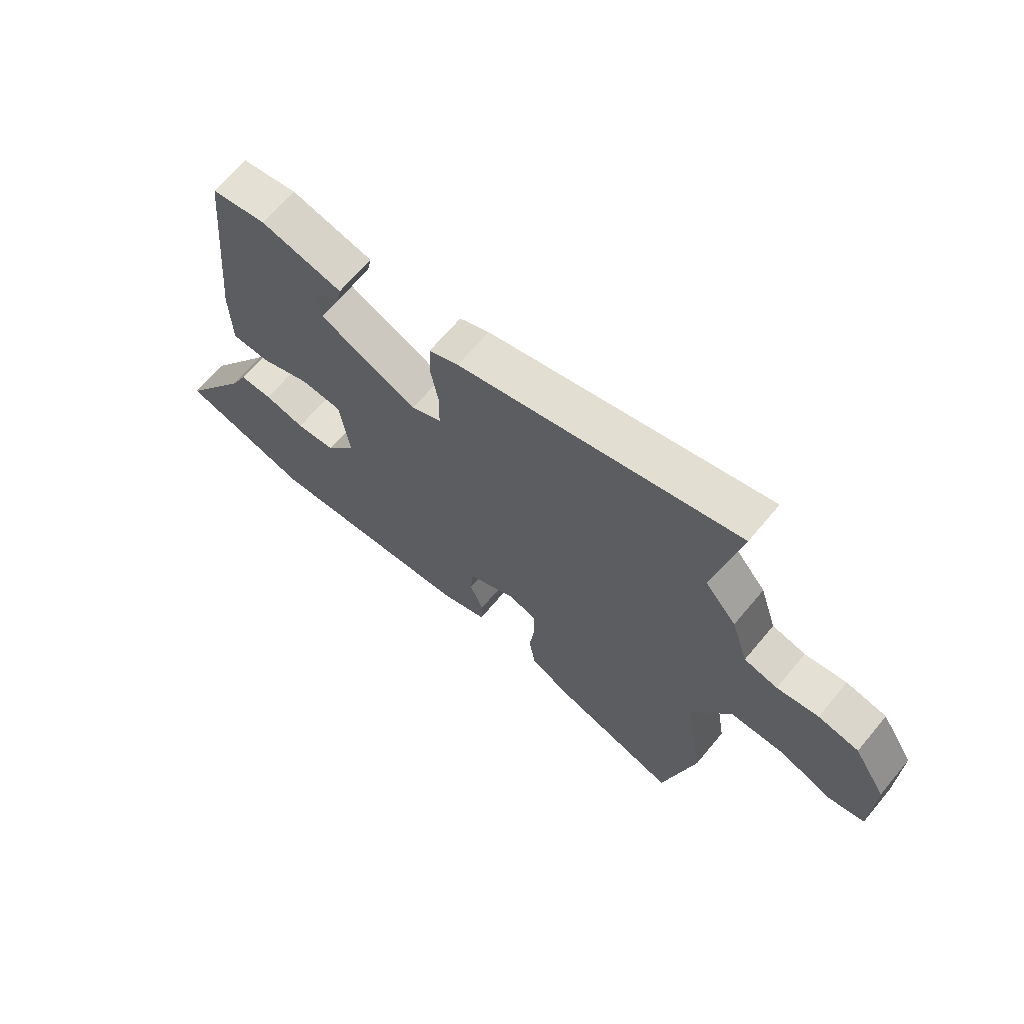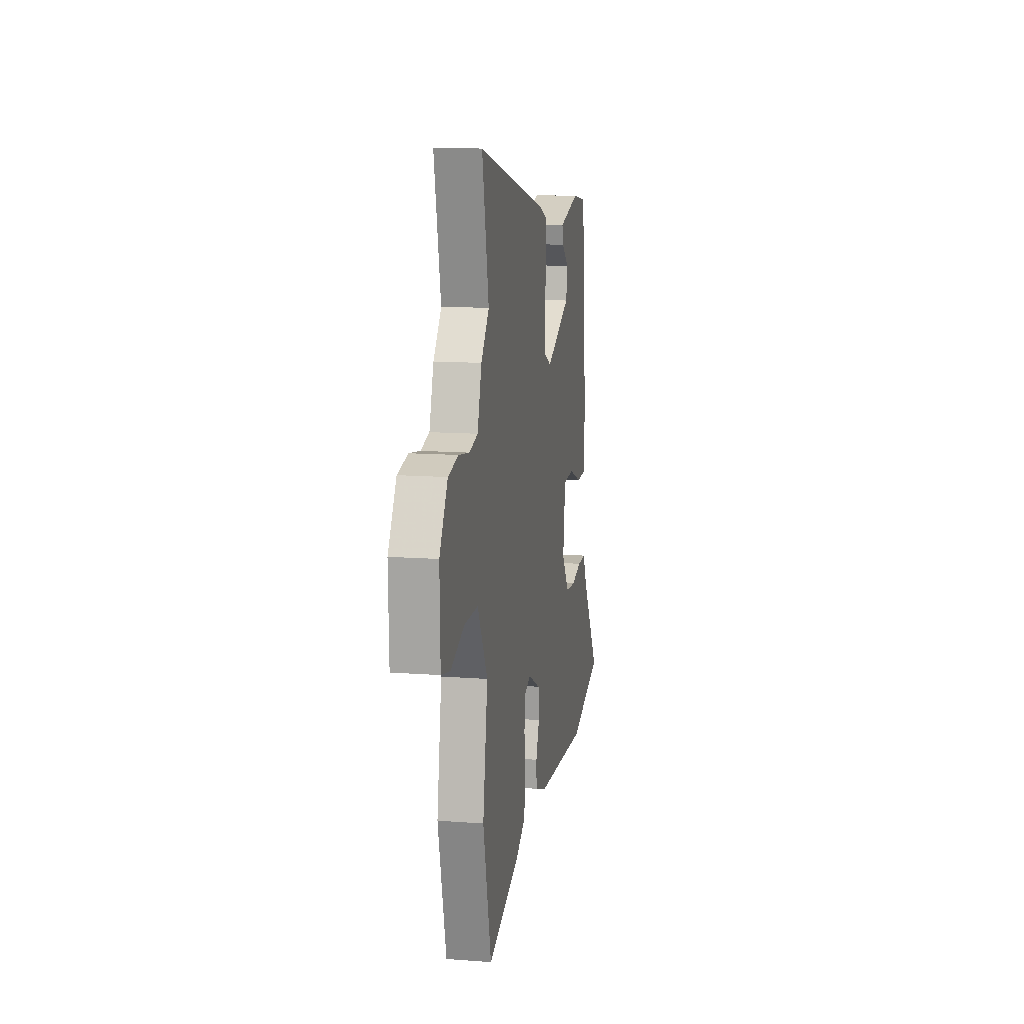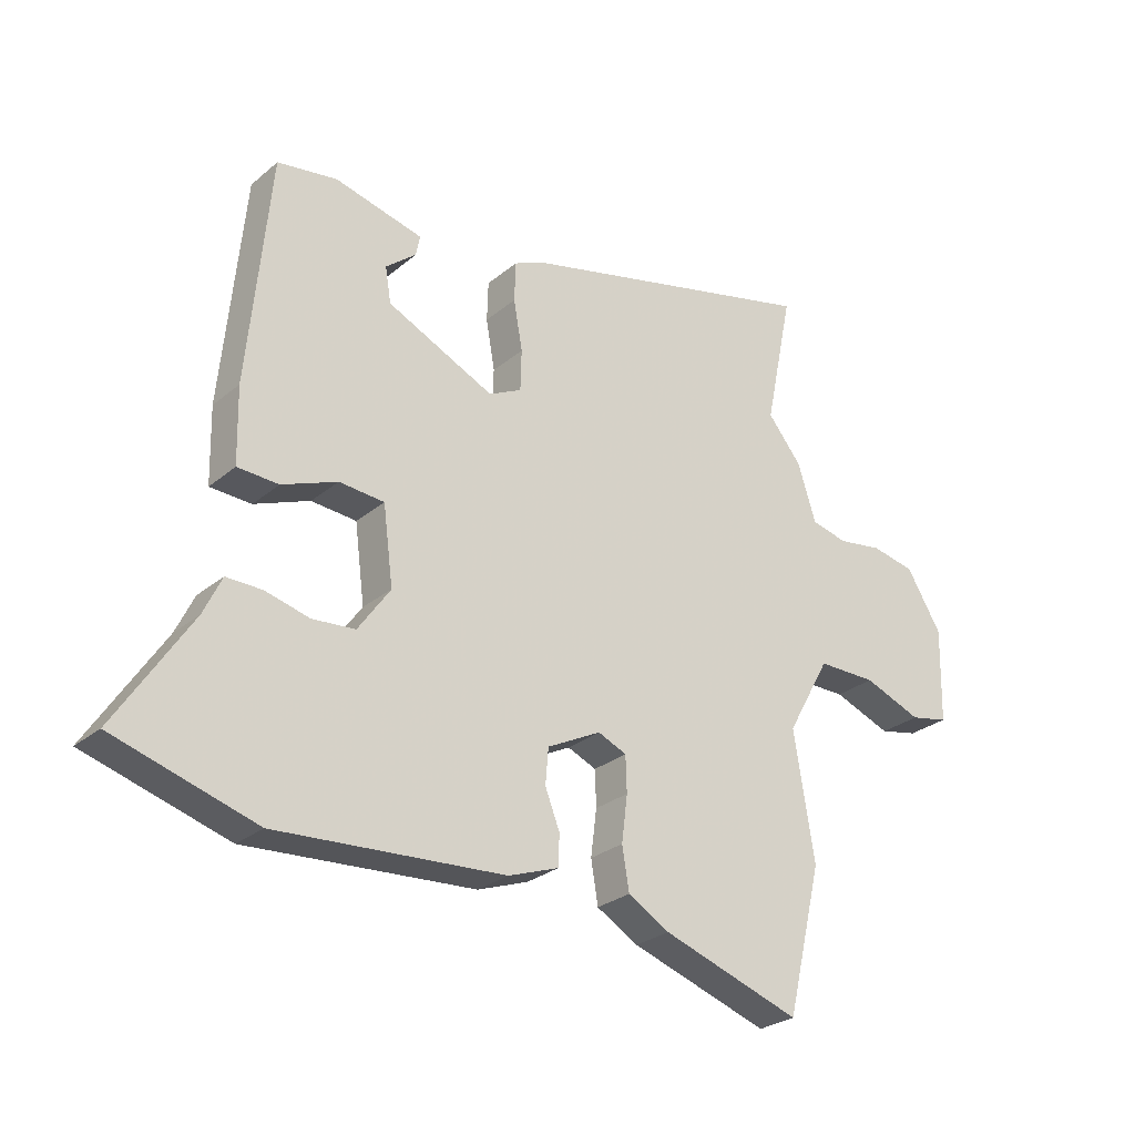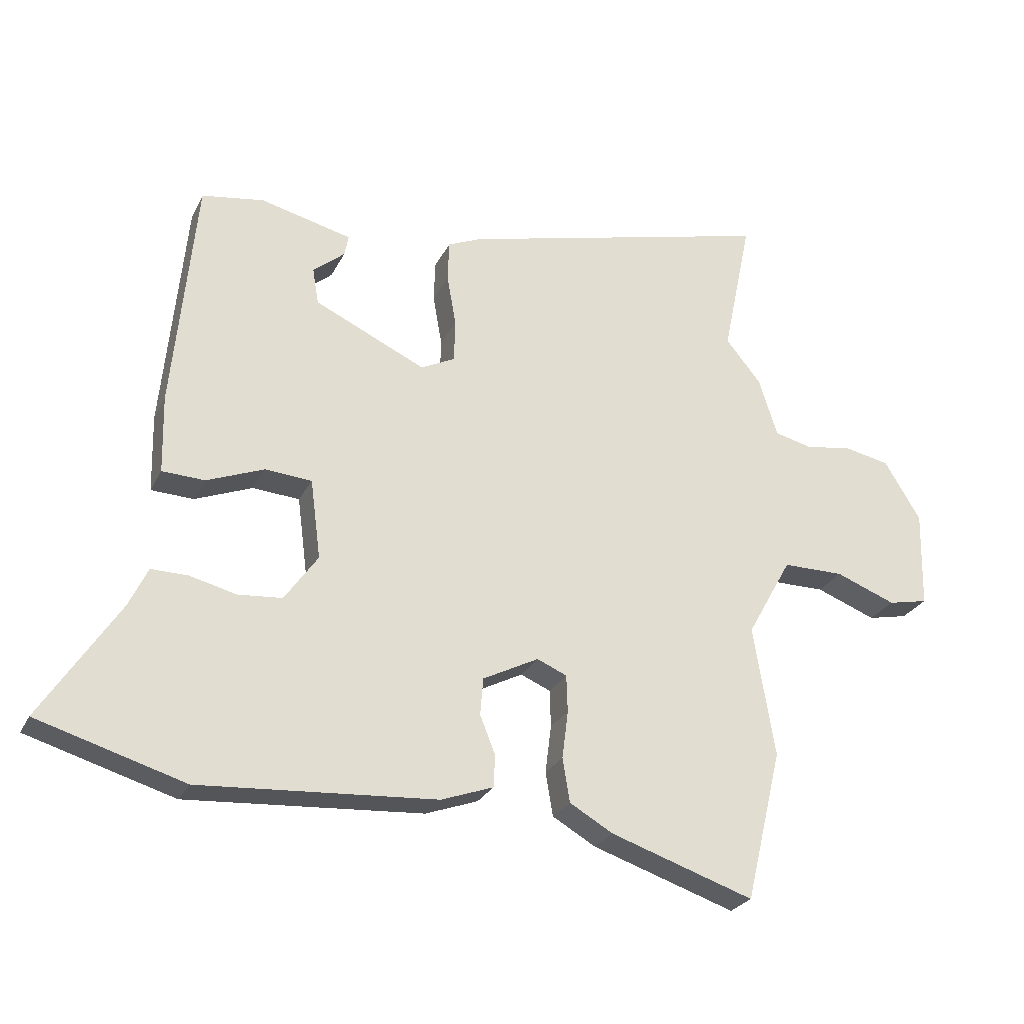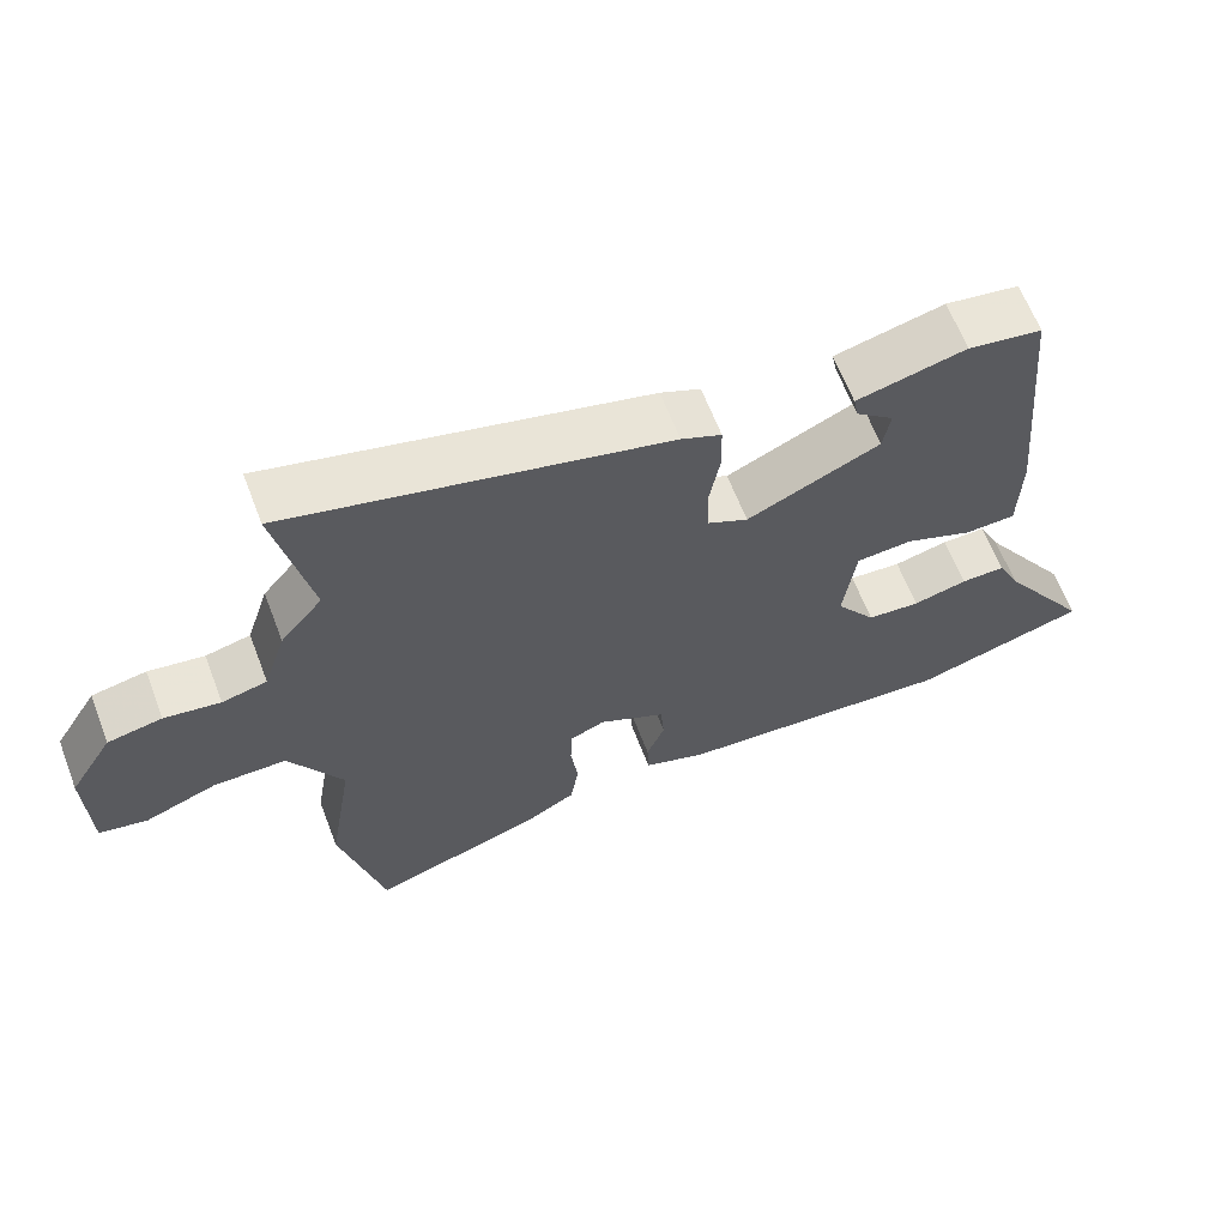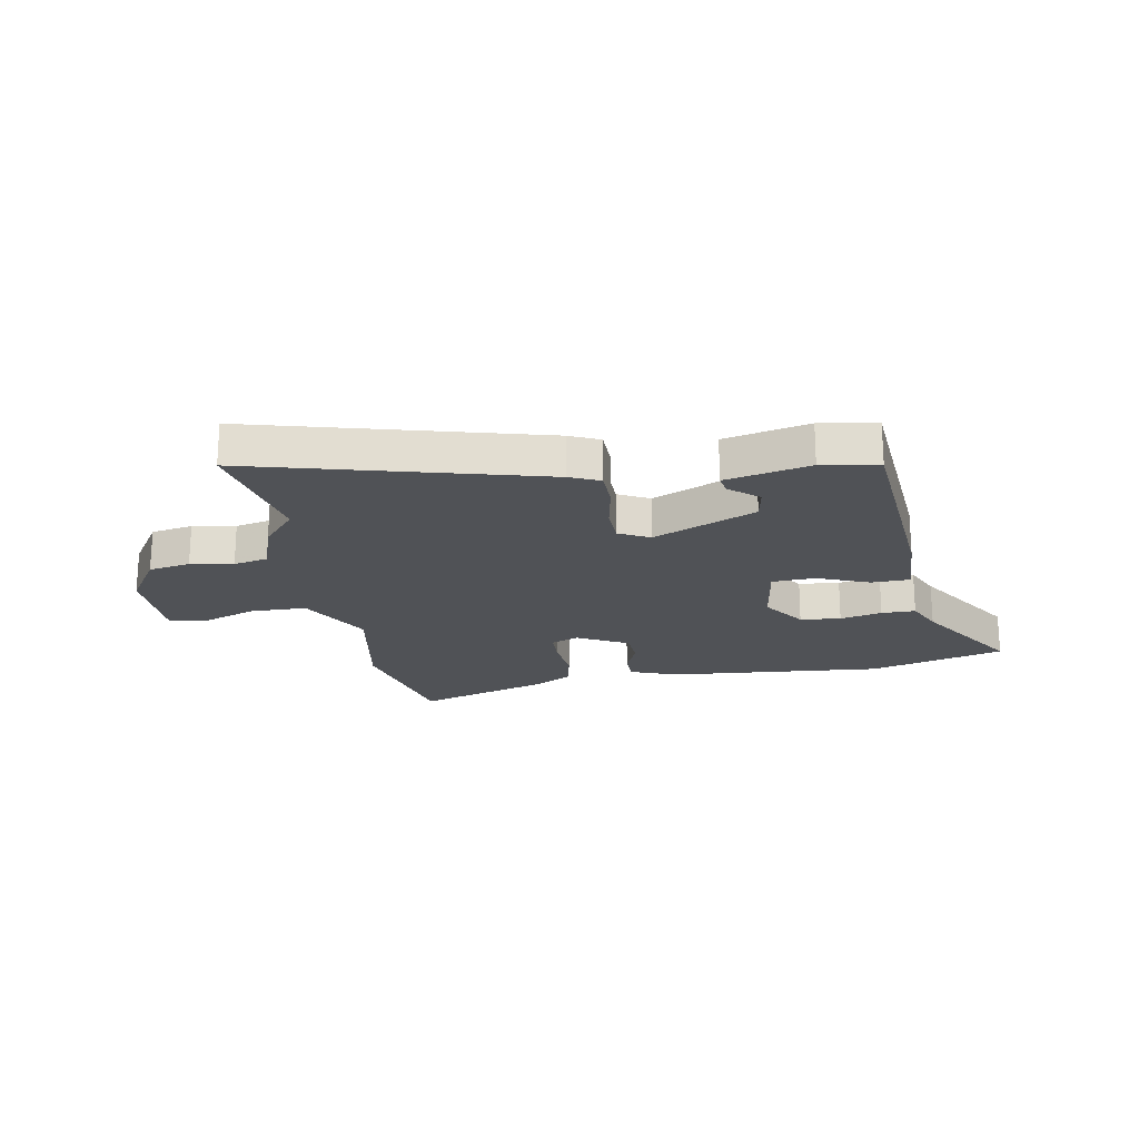
<metadata>
{"format":"obj","ext":"obj","renderer":"f3d","projection":"perspective","resolution":1024,"background":"white","views":[{"elev":66.7,"azim":-140.1,"up":"+Z"},{"elev":12.9,"azim":-80.1,"up":"+Z"},{"elev":-27.3,"azim":141.6,"up":"+Z"},{"elev":-26.2,"azim":158.5,"up":"+Z"},{"elev":63.9,"azim":-21.0,"up":"+Z"},{"elev":-20.6,"azim":9.2,"up":"+Y"}]}
</metadata>
<code>
v 0.671 0.07 -0.449
v 0.43 0.07 -0.521
v 0.042 0.07 -0.495
v -0.044 0.07 -0.464
v -0.046 0.07 -0.411
v -0.021 0.07 -0.348
v -0.026 0.07 -0.287
v -0.118 0.07 -0.24
v -0.167 0.07 -0.261
v -0.169 0.07 -0.322
v -0.159 0.07 -0.401
v -0.171 0.07 -0.473
v -0.242 0.07 -0.514
v -0.478 0.07 -0.593
v -0.538 0.07 -0.344
v -0.503 0.07 -0.129
v -0.577 0.07 0.003
v -0.678 0.07 0.003
v -0.777 0.07 -0.035
v -0.843 0.07 -0.021
v -0.847 0.07 0.14
v -0.787 0.07 0.238
v -0.712 0.07 0.253
v -0.635 0.07 0.241
v -0.573 0.07 0.256
v -0.542 0.07 0.353
v -0.484 0.07 0.424
v -0.532 0.07 0.655
v -0.014 0.07 0.525
v 0.041 0.07 0.501
v 0.043 0.07 0.433
v 0.028 0.07 0.348
v 0.03 0.07 0.278
v 0.086 0.07 0.25
v 0.269 0.07 0.335
v 0.279 0.07 0.395
v 0.227 0.07 0.438
v 0.22 0.07 0.473
v 0.371 0.07 0.51
v 0.473 0.07 0.494
v 0.51 0.07 0.106
v 0.507 0.07 -0.022
v 0.437 0.07 -0.025
v 0.343 0.07 0.012
v 0.266 0.07 0.006
v 0.249 0.07 -0.125
v 0.304 0.07 -0.203
v 0.377 0.07 -0.209
v 0.452 0.07 -0.19
v 0.513 0.07 -0.189
v 0.544 0.07 -0.254
v 0.671 0 -0.449
v 0.43 0 -0.521
v 0.042 0 -0.495
v -0.044 0 -0.464
v -0.046 0 -0.411
v -0.021 0 -0.348
v -0.026 0 -0.287
v -0.118 0 -0.24
v -0.167 0 -0.261
v -0.169 0 -0.322
v -0.159 0 -0.401
v -0.171 0 -0.473
v -0.242 0 -0.514
v -0.478 0 -0.593
v -0.538 0 -0.344
v -0.503 0 -0.129
v -0.577 0 0.003
v -0.678 0 0.003
v -0.777 0 -0.035
v -0.843 0 -0.021
v -0.847 0 0.14
v -0.787 0 0.238
v -0.712 0 0.253
v -0.635 0 0.241
v -0.573 0 0.256
v -0.542 0 0.353
v -0.484 0 0.424
v -0.532 0 0.655
v -0.014 0 0.525
v 0.041 0 0.501
v 0.043 0 0.433
v 0.028 0 0.348
v 0.03 0 0.278
v 0.086 0 0.25
v 0.269 0 0.335
v 0.279 0 0.395
v 0.227 0 0.438
v 0.22 0 0.473
v 0.371 0 0.51
v 0.473 0 0.494
v 0.51 0 0.106
v 0.507 0 -0.022
v 0.437 0 -0.025
v 0.343 0 0.012
v 0.266 0 0.006
v 0.249 0 -0.125
v 0.304 0 -0.203
v 0.377 0 -0.209
v 0.452 0 -0.19
v 0.513 0 -0.189
v 0.544 0 -0.254
f 48 49 50 51
f 4 5 6
f 3 4 6
f 2 3 6
f 1 2 6
f 51 1 6
f 48 51 6
f 47 48 6
f 46 47 6 7
f 45 46 7 8
f 42 43 44
f 41 42 44
f 40 41 44
f 39 40 44
f 39 44 45
f 36 37 38 39
f 35 36 39 45
f 45 8 9
f 35 45 9
f 34 35 9
f 30 31 32
f 29 30 32
f 28 29 32
f 27 28 32
f 27 32 33
f 26 27 33
f 25 26 33
f 33 34 9
f 25 33 9
f 24 25 9
f 22 23 24
f 21 22 24
f 20 21 24
f 19 20 24
f 18 19 24
f 14 15 16
f 13 14 16
f 12 13 16
f 11 12 16
f 10 11 16
f 10 16 17
f 9 10 17
f 24 9 17
f 17 18 24
f 102 101 100 99
f 57 56 55
f 57 55 54
f 57 54 53
f 57 53 52
f 57 52 102
f 57 102 99
f 57 99 98
f 58 57 98 97
f 59 58 97 96
f 95 94 93
f 95 93 92
f 95 92 91
f 95 91 90
f 96 95 90
f 90 89 88 87
f 96 90 87 86
f 60 59 96
f 60 96 86
f 60 86 85
f 83 82 81
f 83 81 80
f 83 80 79
f 83 79 78
f 84 83 78
f 84 78 77
f 84 77 76
f 60 85 84
f 60 84 76
f 60 76 75
f 75 74 73
f 75 73 72
f 75 72 71
f 75 71 70
f 75 70 69
f 67 66 65
f 67 65 64
f 67 64 63
f 67 63 62
f 67 62 61
f 68 67 61
f 68 61 60
f 68 60 75
f 75 69 68
f 1 52 53 2
f 2 53 54 3
f 3 54 55 4
f 4 55 56 5
f 5 56 57 6
f 6 57 58 7
f 7 58 59 8
f 8 59 60 9
f 9 60 61 10
f 10 61 62 11
f 11 62 63 12
f 12 63 64 13
f 13 64 65 14
f 14 65 66 15
f 15 66 67 16
f 16 67 68 17
f 17 68 69 18
f 18 69 70 19
f 19 70 71 20
f 20 71 72 21
f 21 72 73 22
f 22 73 74 23
f 23 74 75 24
f 24 75 76 25
f 25 76 77 26
f 26 77 78 27
f 27 78 79 28
f 28 79 80 29
f 29 80 81 30
f 30 81 82 31
f 31 82 83 32
f 32 83 84 33
f 33 84 85 34
f 34 85 86 35
f 35 86 87 36
f 36 87 88 37
f 37 88 89 38
f 38 89 90 39
f 39 90 91 40
f 40 91 92 41
f 41 92 93 42
f 42 93 94 43
f 43 94 95 44
f 44 95 96 45
f 45 96 97 46
f 46 97 98 47
f 47 98 99 48
f 48 99 100 49
f 49 100 101 50
f 50 101 102 51
f 51 102 52 1

</code>
